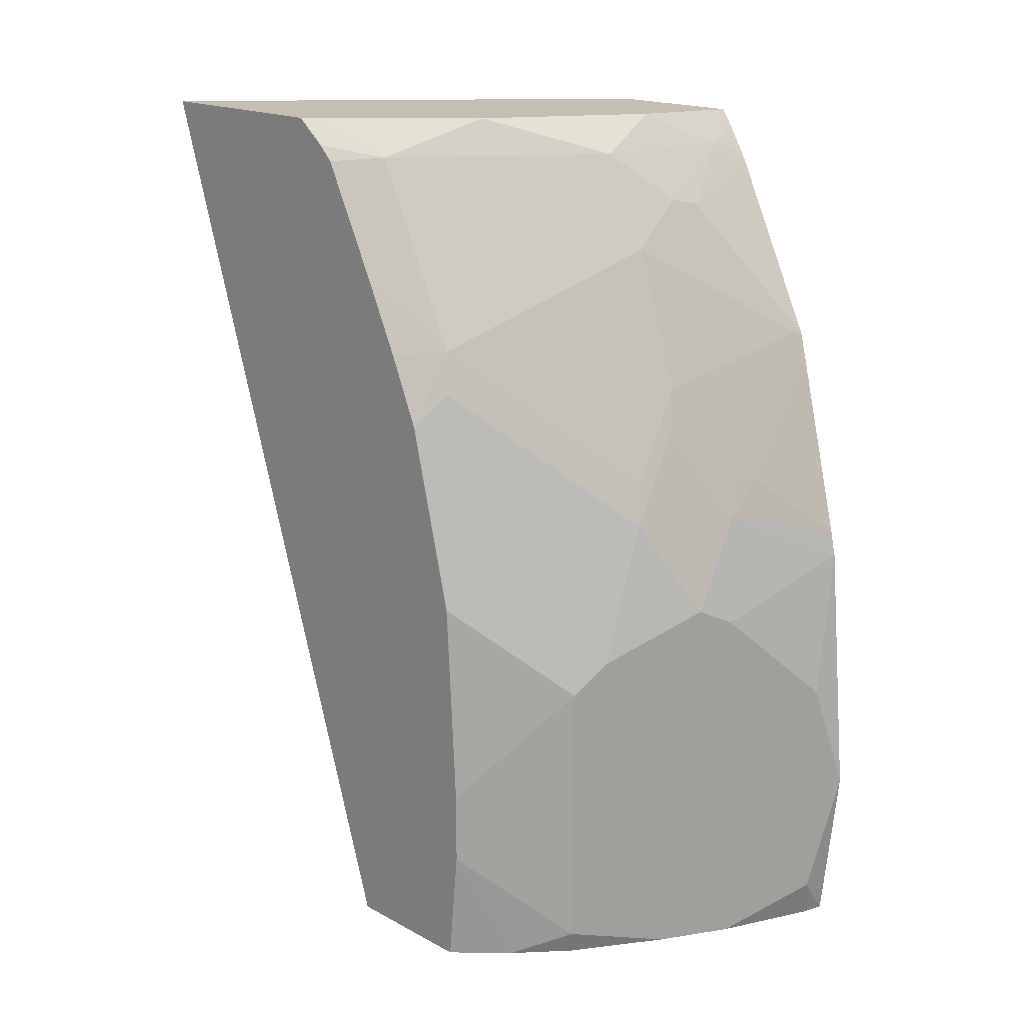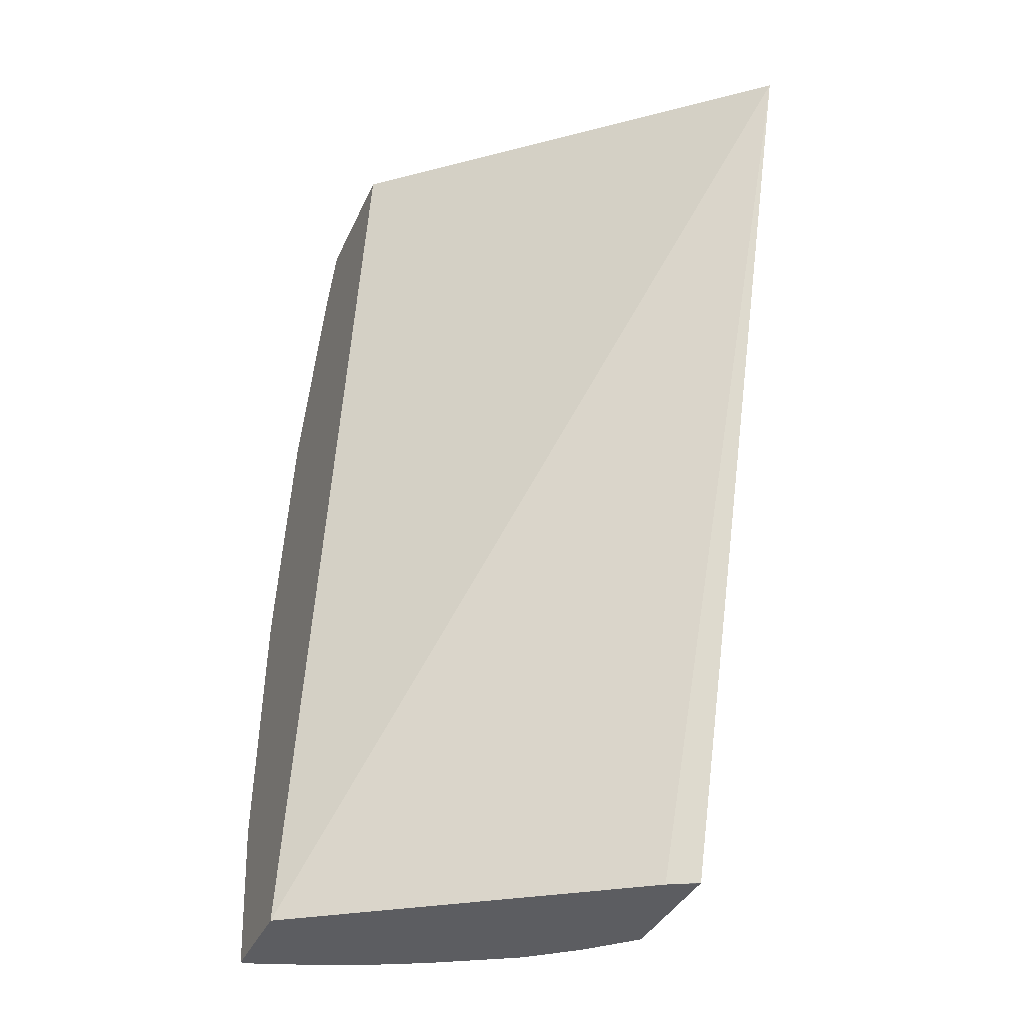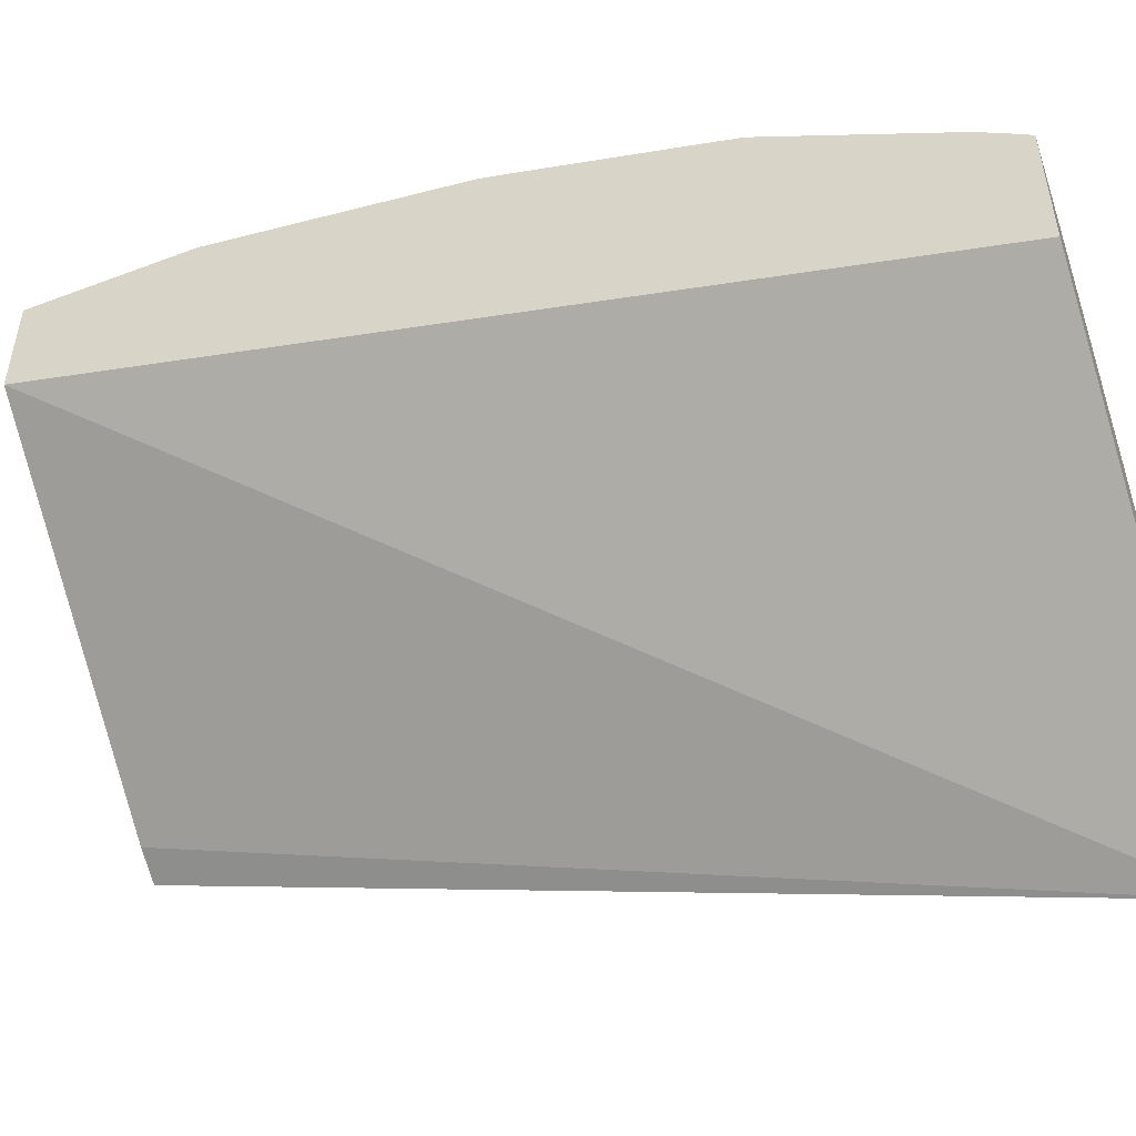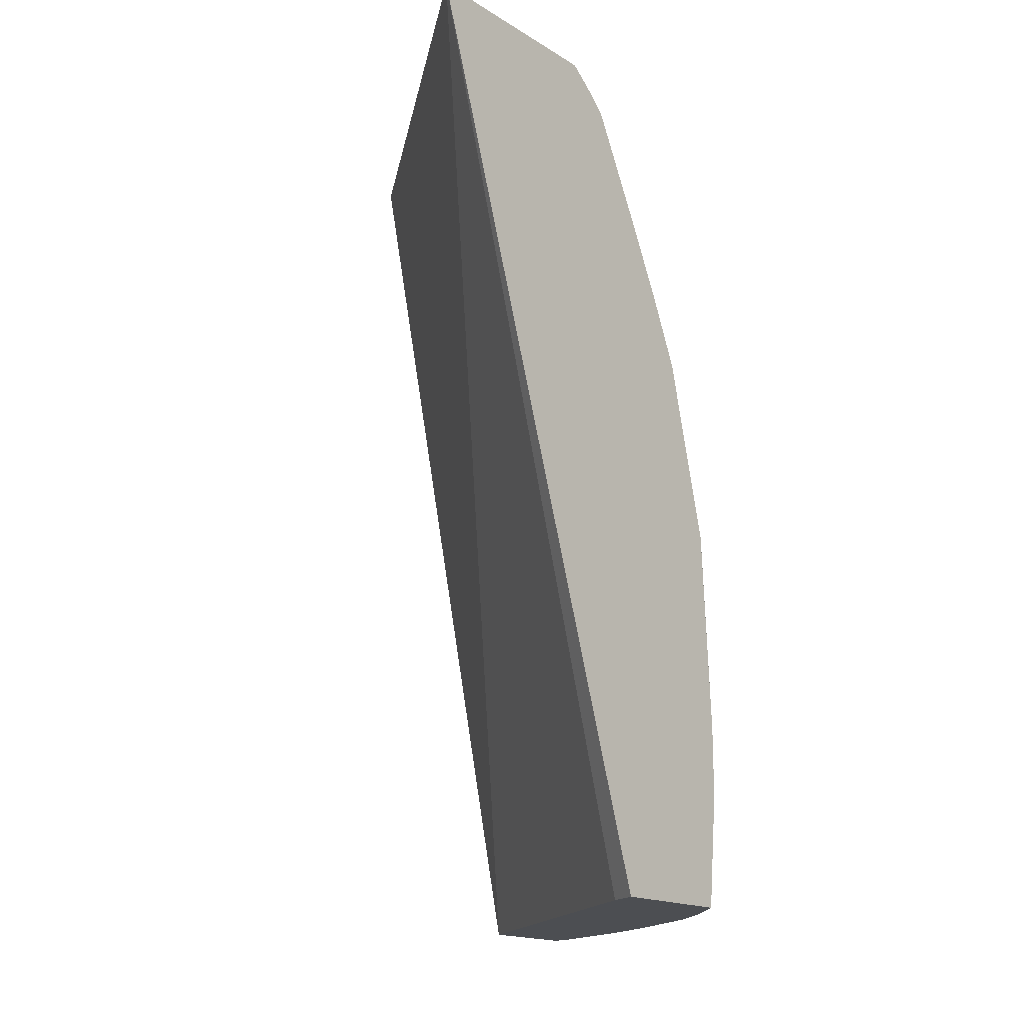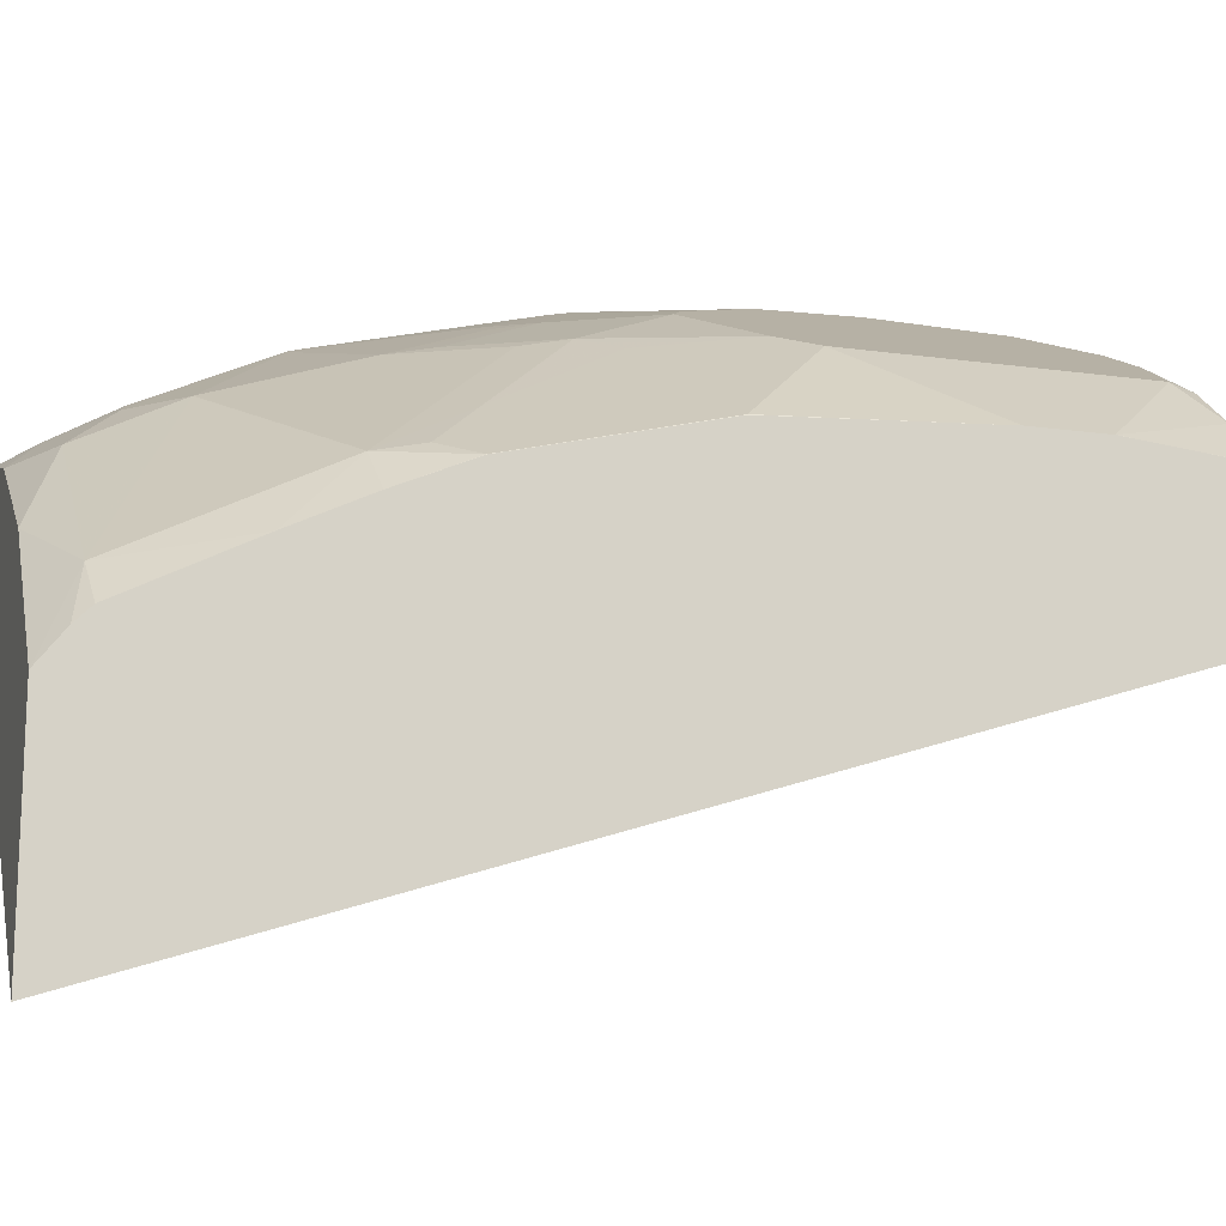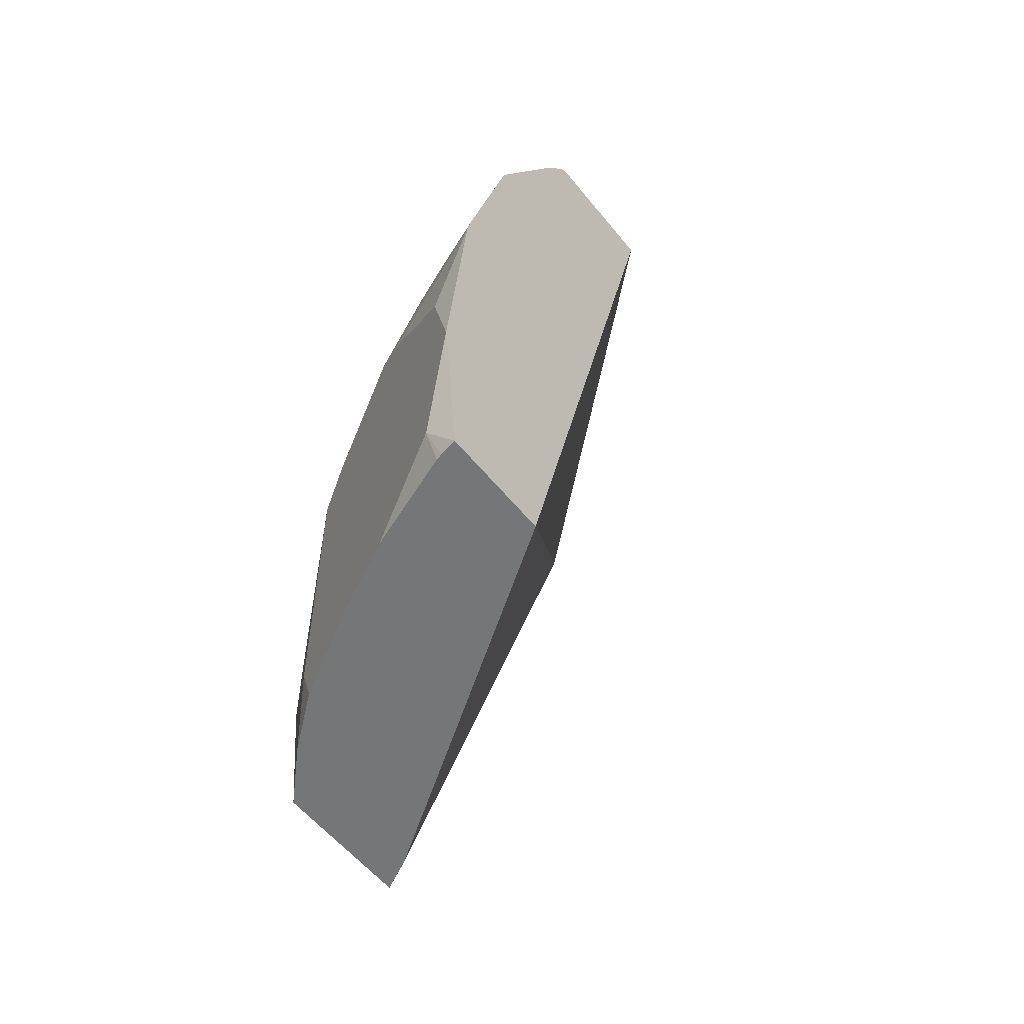
<metadata>
{"format":"obj","ext":"obj","renderer":"f3d","projection":"perspective","resolution":1024,"background":"white","views":[{"elev":17.9,"azim":-43.7,"up":"+Y"},{"elev":-37.0,"azim":157.7,"up":"+Y"},{"elev":-50.1,"azim":109.0,"up":"+Z"},{"elev":-16.8,"azim":-140.6,"up":"+Y"},{"elev":-15.3,"azim":-106.4,"up":"+Z"},{"elev":-56.7,"azim":38.4,"up":"+Y"}]}
</metadata>
<code>
v -0.2063 -0.3657 0.5446
v -0.2063 -0.3652 0.5446
v -0.2724 -0.4355 0.5115
v -0.2562 -0.4355 0.5196
v -0.2192 -0.4185 0.5381
v -0.2063 -0.4355 0.5367
v -0.2063 -0.2556 0.5346
v -0.2192 -0.3188 0.5381
v -0.2591 -0.279 0.5181
v -0.2724 -0.2724 0.5115
v -0.3255 -0.4251 0.4849
v -0.2857 -0.4355 0.5048
v -0.2164 -0.4355 0.5345
v -0.2137 -0.4355 0.5352
v -0.2063 -0.4355 0.4897
v -0.2063 -0.245 0.5322
v -0.2524 -0.2325 0.5115
v -0.2724 -0.1927 0.4916
v -0.2923 -0.2325 0.4916
v -0.3122 -0.2923 0.4916
v -0.3255 -0.3056 0.4849
v -0.3655 -0.3854 0.45
v -0.3454 -0.4355 0.465
v -0.3234 -0.4355 0.4828
v -0.3521 -0.4355 0.392
v -0.3655 -0.05936 0.262
v -0.2063 -0.05936 0.3996
v -0.2392 -0.2167 0.5132
v -0.2063 -0.1653 0.5123
v -0.2491 -0.2142 0.5082
v -0.2691 -0.1744 0.4883
v -0.3056 -0.2458 0.4849
v -0.289 -0.2142 0.4883
v -0.3322 -0.1927 0.4517
v -0.3521 -0.2524 0.4517
v -0.3654 -0.2657 0.4451
v -0.3655 -0.3545 0.45
v -0.3655 -0.4355 0.4449
v -0.3654 -0.4355 0.4451
v -0.3558 -0.4355 0.3901
v -0.3655 -0.4355 0.385
v -0.3655 -0.05936 0.3519
v -0.2063 -0.05936 0.4594
v -0.2063 -0.1552 0.5097
v -0.2093 -0.1545 0.5082
v -0.2691 -0.1146 0.4683
v -0.3488 -0.1545 0.4285
v -0.3521 -0.1727 0.4318
v -0.3654 -0.186 0.4251
v -0.3655 -0.2654 0.4448
v -0.3655 -0.1861 0.425
v -0.3655 -0.4355 0.3854
v -0.3654 -0.4355 0.3853
v -0.3579 -0.05936 0.3596
v -0.3655 -0.06996 0.3655
v -0.3488 -0.07475 0.3886
v -0.2445 -0.05936 0.4469
v -0.2192 -0.07309 0.465
v -0.2063 -0.0661 0.4639
v -0.2063 -0.0851 0.475
v -0.2392 -0.09718 0.4733
v -0.2491 -0.09467 0.4683
v -0.2691 -0.07475 0.4484
v -0.3655 -0.1255 0.3969
v -0.3655 -0.1561 0.4117
v -0.3655 -0.1857 0.4249
v -0.3288 -0.05936 0.3886
v -0.3655 -0.07633 0.3719
v -0.3089 -0.05936 0.4085
v -0.318 -0.05936 0.3995
v -0.2063 -0.08046 0.4727
v -0.2063 -0.07549 0.4698
f 35 49 36
f 26 57 43
f 26 43 27
f 28 29 44
f 28 44 31
f 28 31 30
f 31 44 45
f 33 47 34
f 31 46 47
f 31 47 33
f 34 47 48
f 34 48 49
f 34 49 35
f 31 45 46
f 26 69 57
f 22 52 38
f 26 67 70
f 22 66 65
f 36 50 37
f 22 65 64
f 22 64 68
f 22 68 55
f 22 55 42
f 26 70 69
f 22 42 26
f 22 38 39
f 22 39 23
f 25 40 41
f 25 41 26
f 26 42 54
f 26 54 67
f 22 41 52
f 36 49 51
f 54 56 67
f 40 53 41
f 55 68 56
f 56 63 69
f 56 69 70
f 56 70 67
f 56 68 64
f 57 69 63
f 49 66 51
f 57 63 58
f 58 62 61
f 58 61 71
f 58 71 72
f 58 72 59
f 60 71 61
f 22 51 66
f 58 63 62
f 36 51 50
f 49 65 66
f 47 49 48
f 41 53 52
f 42 55 56
f 42 56 54
f 43 57 58
f 43 58 59
f 44 60 61
f 47 56 64
f 44 61 62
f 44 46 45
f 46 62 63
f 46 63 56
f 46 56 47
f 47 64 65
f 47 65 49
f 44 62 46
f 22 50 51
f 22 26 41
f 21 36 37
f 2 8 9
f 2 9 10
f 3 11 12
f 3 12 24
f 3 24 23
f 3 23 39
f 2 7 8
f 3 39 38
f 3 52 53
f 3 53 40
f 3 40 25
f 3 25 15
f 3 15 6
f 3 6 14
f 3 38 52
f 3 14 13
f 1 7 2
f 1 29 16
f 22 37 50
f 1 2 10
f 1 10 3
f 1 3 4
f 1 4 5
f 1 5 6
f 1 16 7
f 1 6 15
f 1 27 43
f 1 43 59
f 1 59 72
f 1 71 60
f 1 60 44
f 1 44 29
f 1 15 27
f 3 13 4
f 1 72 71
f 3 21 11
f 16 28 17
f 16 29 28
f 17 28 30
f 17 30 31
f 17 31 18
f 18 31 33
f 15 26 27
f 18 33 19
f 19 34 32
f 20 32 34
f 20 34 35
f 20 35 21
f 3 10 21
f 21 35 36
f 19 33 34
f 15 25 26
f 19 32 20
f 11 21 37
f 5 13 14
f 11 37 22
f 4 13 5
f 5 14 6
f 7 16 17
f 7 17 10
f 7 9 8
f 7 10 9
f 11 24 12
f 10 18 19
f 10 19 20
f 10 20 21
f 10 17 18
f 11 22 23
f 11 23 24

</code>
